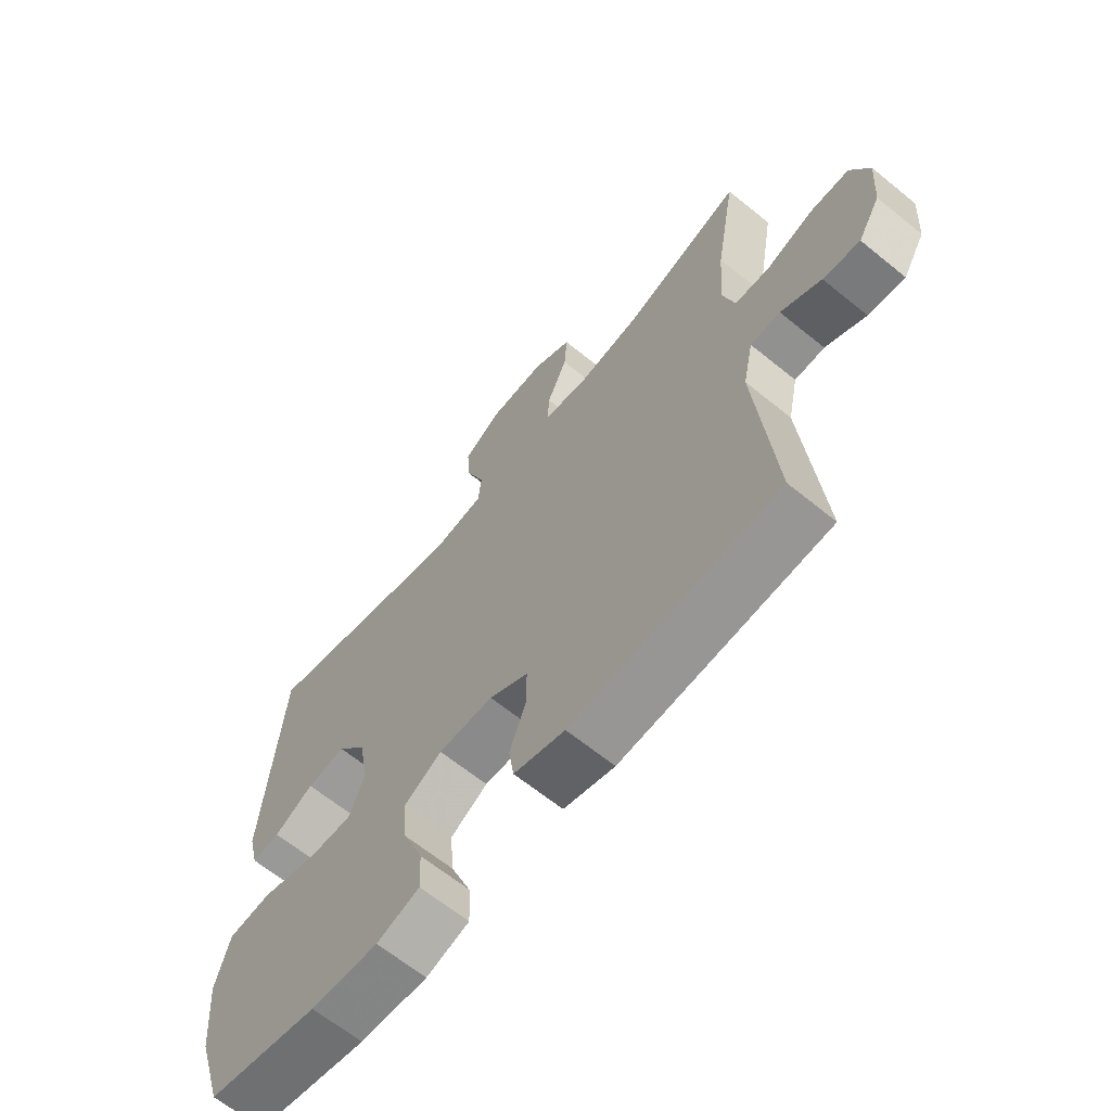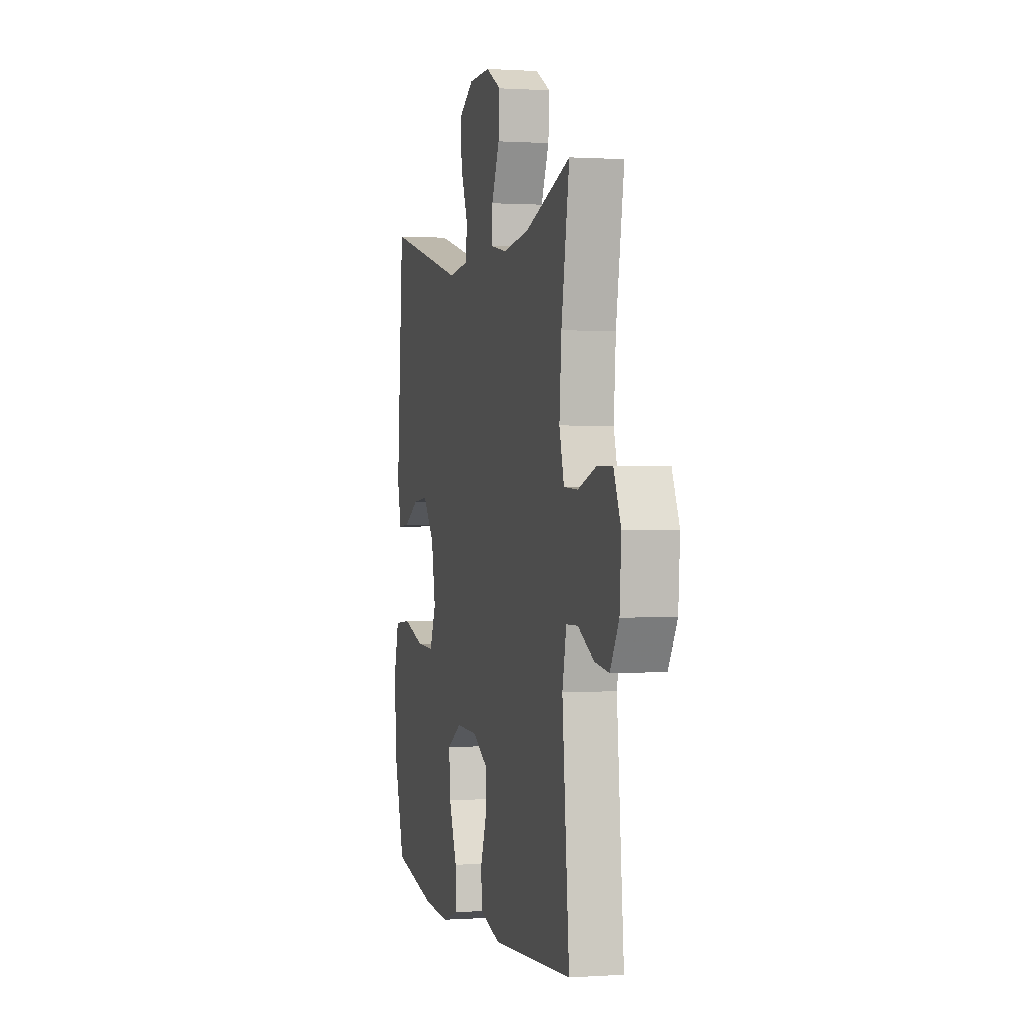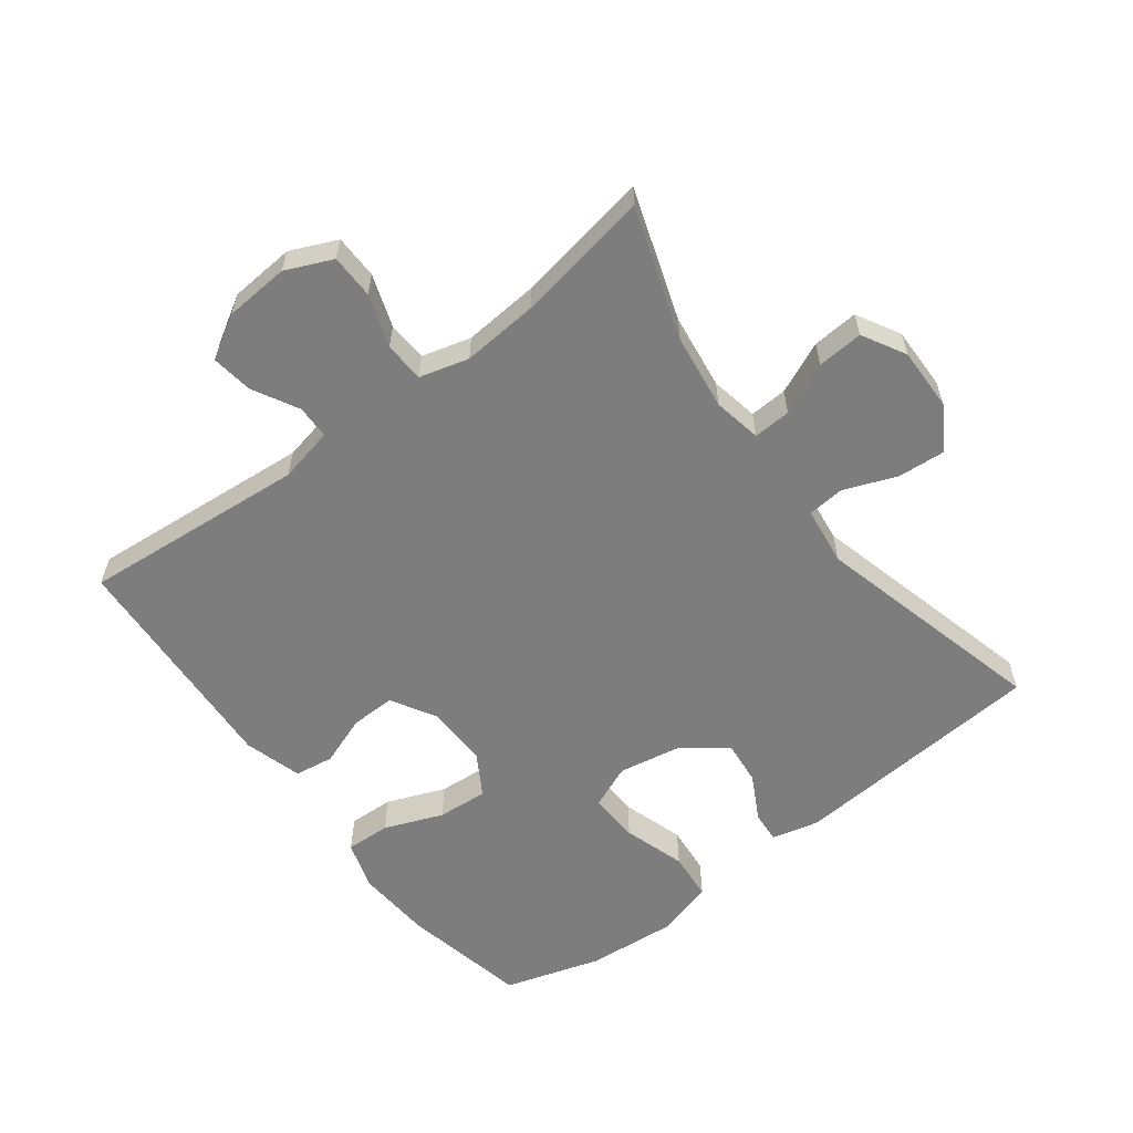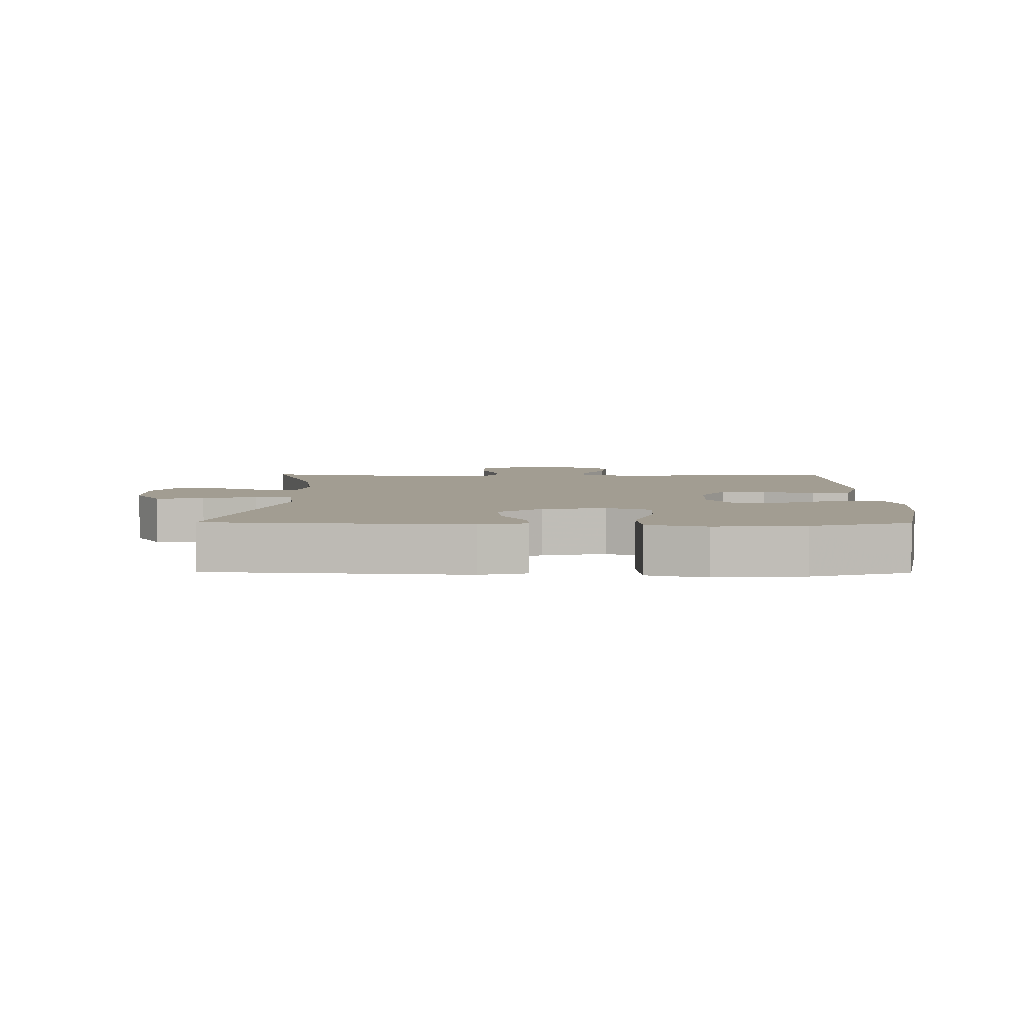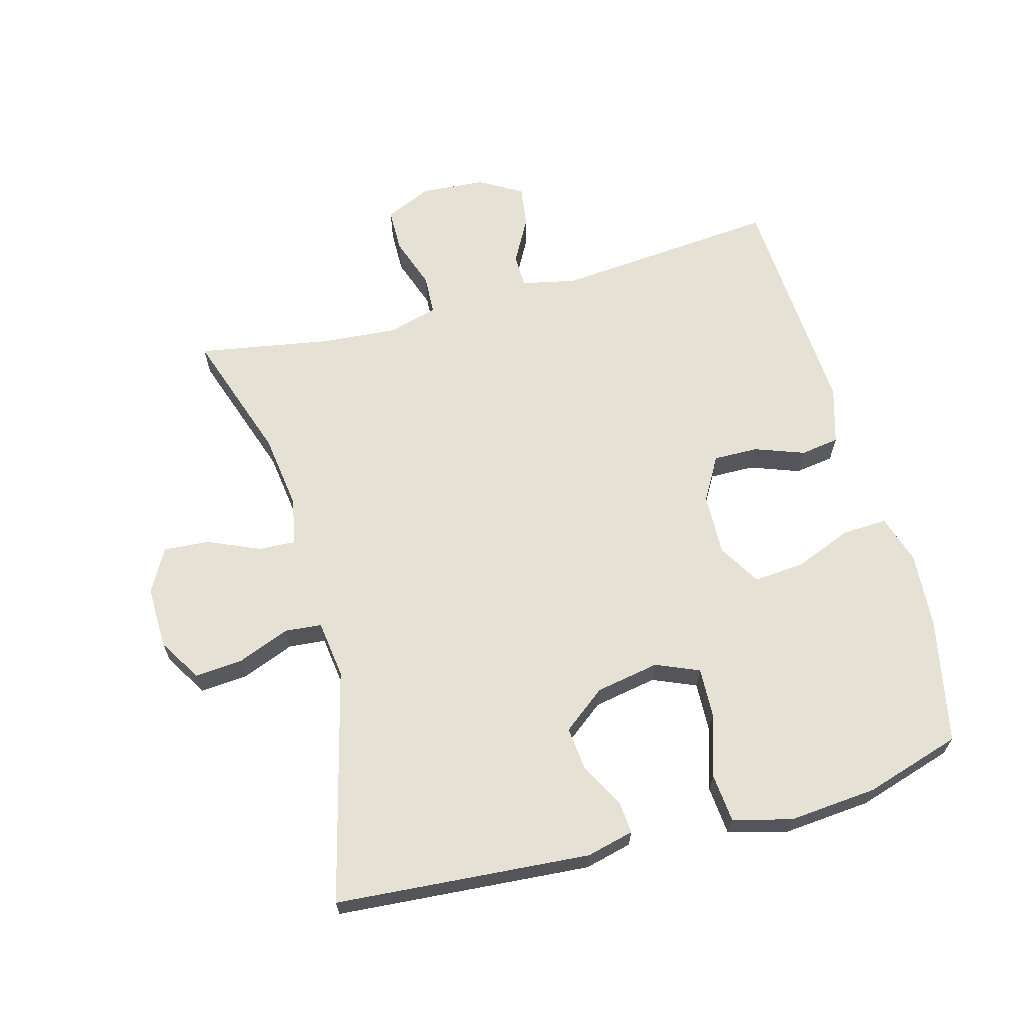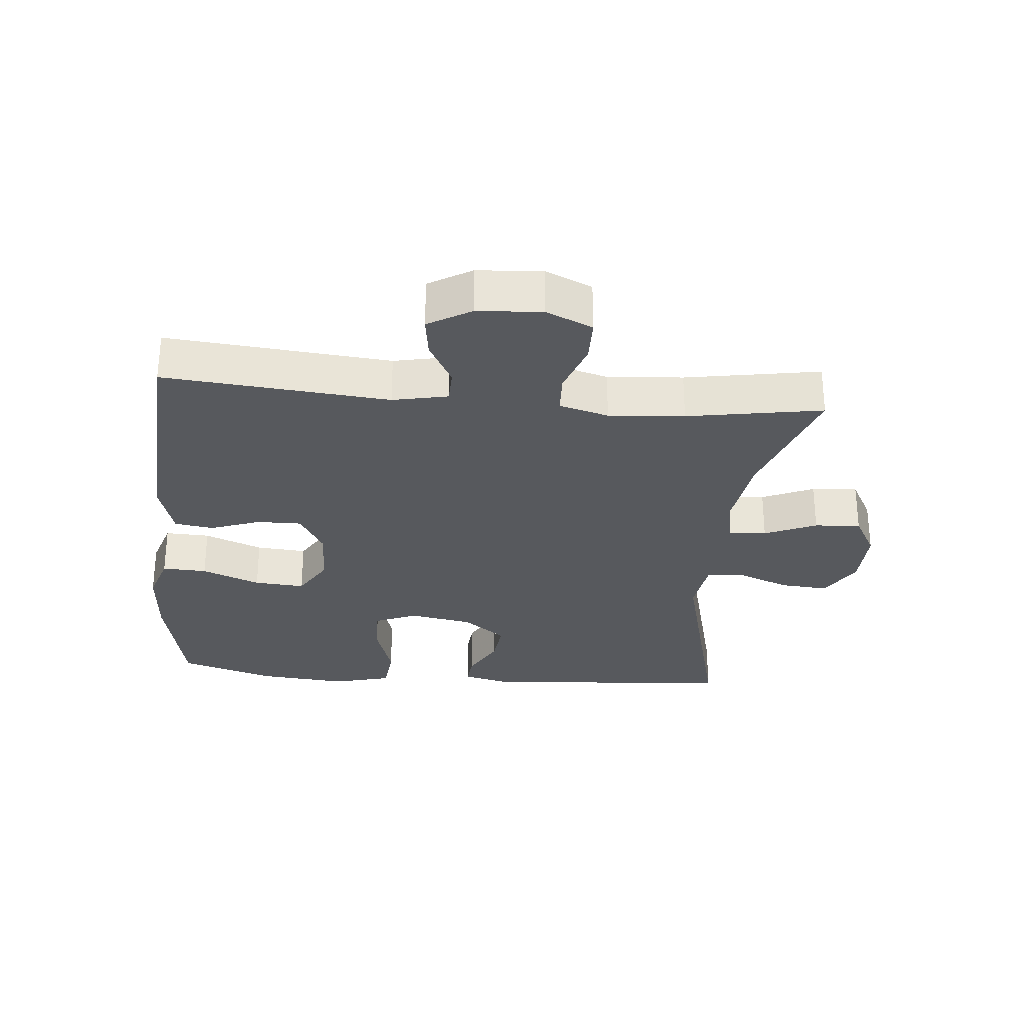
<metadata>
{"format":"obj","ext":"obj","renderer":"f3d","projection":"perspective","resolution":1024,"background":"white","views":[{"elev":-64.9,"azim":-129.3,"up":"+Z"},{"elev":0.7,"azim":-104.3,"up":"+Z"},{"elev":-59.2,"azim":-52.7,"up":"+Y"},{"elev":4.9,"azim":90.6,"up":"+Y"},{"elev":65.0,"azim":74.8,"up":"+Y"},{"elev":-29.2,"azim":-95.3,"up":"+Y"}]}
</metadata>
<code>
v -0.5 0.07 -0.5
v -0.469 0.07 -0.154
v -0.487 0.07 -0.069
v -0.539 0.07 -0.068
v -0.609 0.07 -0.106
v -0.673 0.07 -0.115
v -0.712 0.07 -0.049
v -0.719 0.07 0.051
v -0.687 0.07 0.123
v -0.619 0.07 0.124
v -0.538 0.07 0.096
v -0.476 0.07 0.099
v -0.455 0.07 0.175
v -0.464 0.07 0.292
v -0.5 0.07 0.5
v -0.297 0.07 0.431
v -0.18 0.07 0.415
v -0.106 0.07 0.429
v -0.109 0.07 0.487
v -0.144 0.07 0.567
v -0.149 0.07 0.638
v -0.082 0.07 0.675
v 0.015 0.07 0.673
v 0.082 0.07 0.632
v 0.076 0.07 0.558
v 0.044 0.07 0.477
v 0.049 0.07 0.42
v 0.139 0.07 0.408
v 0.5 0.07 0.5
v 0.53 0.07 0.106
v 0.512 0.07 0.033
v 0.463 0.07 0.037
v 0.394 0.07 0.074
v 0.326 0.07 0.081
v 0.275 0.07 0.015
v 0.257 0.07 -0.083
v 0.285 0.07 -0.15
v 0.363 0.07 -0.147
v 0.459 0.07 -0.117
v 0.534 0.07 -0.124
v 0.558 0.07 -0.214
v 0.546 0.07 -0.351
v 0.5 0.07 -0.5
v 0.306 0.07 -0.54
v 0.188 0.07 -0.548
v 0.113 0.07 -0.524
v 0.116 0.07 -0.455
v 0.152 0.07 -0.365
v 0.158 0.07 -0.287
v 0.093 0.07 -0.248
v -0.003 0.07 -0.251
v -0.071 0.07 -0.29
v -0.07 0.07 -0.359
v -0.042 0.07 -0.436
v -0.051 0.07 -0.496
v -0.14 0.07 -0.522
v -0.5 0 -0.5
v -0.469 0 -0.154
v -0.487 0 -0.069
v -0.539 0 -0.068
v -0.609 0 -0.106
v -0.673 0 -0.115
v -0.712 0 -0.049
v -0.719 0 0.051
v -0.687 0 0.123
v -0.619 0 0.124
v -0.538 0 0.096
v -0.476 0 0.099
v -0.455 0 0.175
v -0.464 0 0.292
v -0.5 0 0.5
v -0.297 0 0.431
v -0.18 0 0.415
v -0.106 0 0.429
v -0.109 0 0.487
v -0.144 0 0.567
v -0.149 0 0.638
v -0.082 0 0.675
v 0.015 0 0.673
v 0.082 0 0.632
v 0.076 0 0.558
v 0.044 0 0.477
v 0.049 0 0.42
v 0.139 0 0.408
v 0.5 0 0.5
v 0.53 0 0.106
v 0.512 0 0.033
v 0.463 0 0.037
v 0.394 0 0.074
v 0.326 0 0.081
v 0.275 0 0.015
v 0.257 0 -0.083
v 0.285 0 -0.15
v 0.363 0 -0.147
v 0.459 0 -0.117
v 0.534 0 -0.124
v 0.558 0 -0.214
v 0.546 0 -0.351
v 0.5 0 -0.5
v 0.306 0 -0.54
v 0.188 0 -0.548
v 0.113 0 -0.524
v 0.116 0 -0.455
v 0.152 0 -0.365
v 0.158 0 -0.287
v 0.093 0 -0.248
v -0.003 0 -0.251
v -0.071 0 -0.29
v -0.07 0 -0.359
v -0.042 0 -0.436
v -0.051 0 -0.496
v -0.14 0 -0.522
f 56 1 2
f 55 56 2
f 54 55 2
f 53 54 2
f 52 53 2 3
f 51 52 3
f 50 51 3
f 46 47 48
f 45 46 48
f 44 45 48
f 43 44 48
f 42 43 48
f 41 42 48
f 40 41 48
f 39 40 48
f 38 39 48
f 37 38 48 49
f 36 37 49 50
f 31 32 33
f 30 31 33
f 29 30 33
f 28 29 33
f 27 28 33 34
f 24 25 26
f 23 24 26
f 22 23 26
f 21 22 26
f 20 21 26
f 19 20 26
f 18 19 26 27
f 27 34 35
f 18 27 35
f 17 18 35
f 14 15 16
f 35 36 50
f 17 35 50
f 16 17 50
f 14 16 50
f 13 14 50
f 9 10 11
f 8 9 11
f 7 8 11
f 6 7 11
f 5 6 11
f 4 5 11
f 12 13 50 3
f 3 4 11 12
f 58 57 112
f 58 112 111
f 58 111 110
f 58 110 109
f 59 58 109 108
f 59 108 107
f 59 107 106
f 104 103 102
f 104 102 101
f 104 101 100
f 104 100 99
f 104 99 98
f 104 98 97
f 104 97 96
f 104 96 95
f 104 95 94
f 105 104 94 93
f 106 105 93 92
f 89 88 87
f 89 87 86
f 89 86 85
f 89 85 84
f 90 89 84 83
f 82 81 80
f 82 80 79
f 82 79 78
f 82 78 77
f 82 77 76
f 82 76 75
f 83 82 75 74
f 91 90 83
f 91 83 74
f 91 74 73
f 72 71 70
f 106 92 91
f 106 91 73
f 106 73 72
f 106 72 70
f 106 70 69
f 67 66 65
f 67 65 64
f 67 64 63
f 67 63 62
f 67 62 61
f 67 61 60
f 59 106 69 68
f 68 67 60 59
f 1 57 58 2
f 2 58 59 3
f 3 59 60 4
f 4 60 61 5
f 5 61 62 6
f 6 62 63 7
f 7 63 64 8
f 8 64 65 9
f 9 65 66 10
f 10 66 67 11
f 11 67 68 12
f 12 68 69 13
f 13 69 70 14
f 14 70 71 15
f 15 71 72 16
f 16 72 73 17
f 17 73 74 18
f 18 74 75 19
f 19 75 76 20
f 20 76 77 21
f 21 77 78 22
f 22 78 79 23
f 23 79 80 24
f 24 80 81 25
f 25 81 82 26
f 26 82 83 27
f 27 83 84 28
f 28 84 85 29
f 29 85 86 30
f 30 86 87 31
f 31 87 88 32
f 32 88 89 33
f 33 89 90 34
f 34 90 91 35
f 35 91 92 36
f 36 92 93 37
f 37 93 94 38
f 38 94 95 39
f 39 95 96 40
f 40 96 97 41
f 41 97 98 42
f 42 98 99 43
f 43 99 100 44
f 44 100 101 45
f 45 101 102 46
f 46 102 103 47
f 47 103 104 48
f 48 104 105 49
f 49 105 106 50
f 50 106 107 51
f 51 107 108 52
f 52 108 109 53
f 53 109 110 54
f 54 110 111 55
f 55 111 112 56
f 56 112 57 1

</code>
